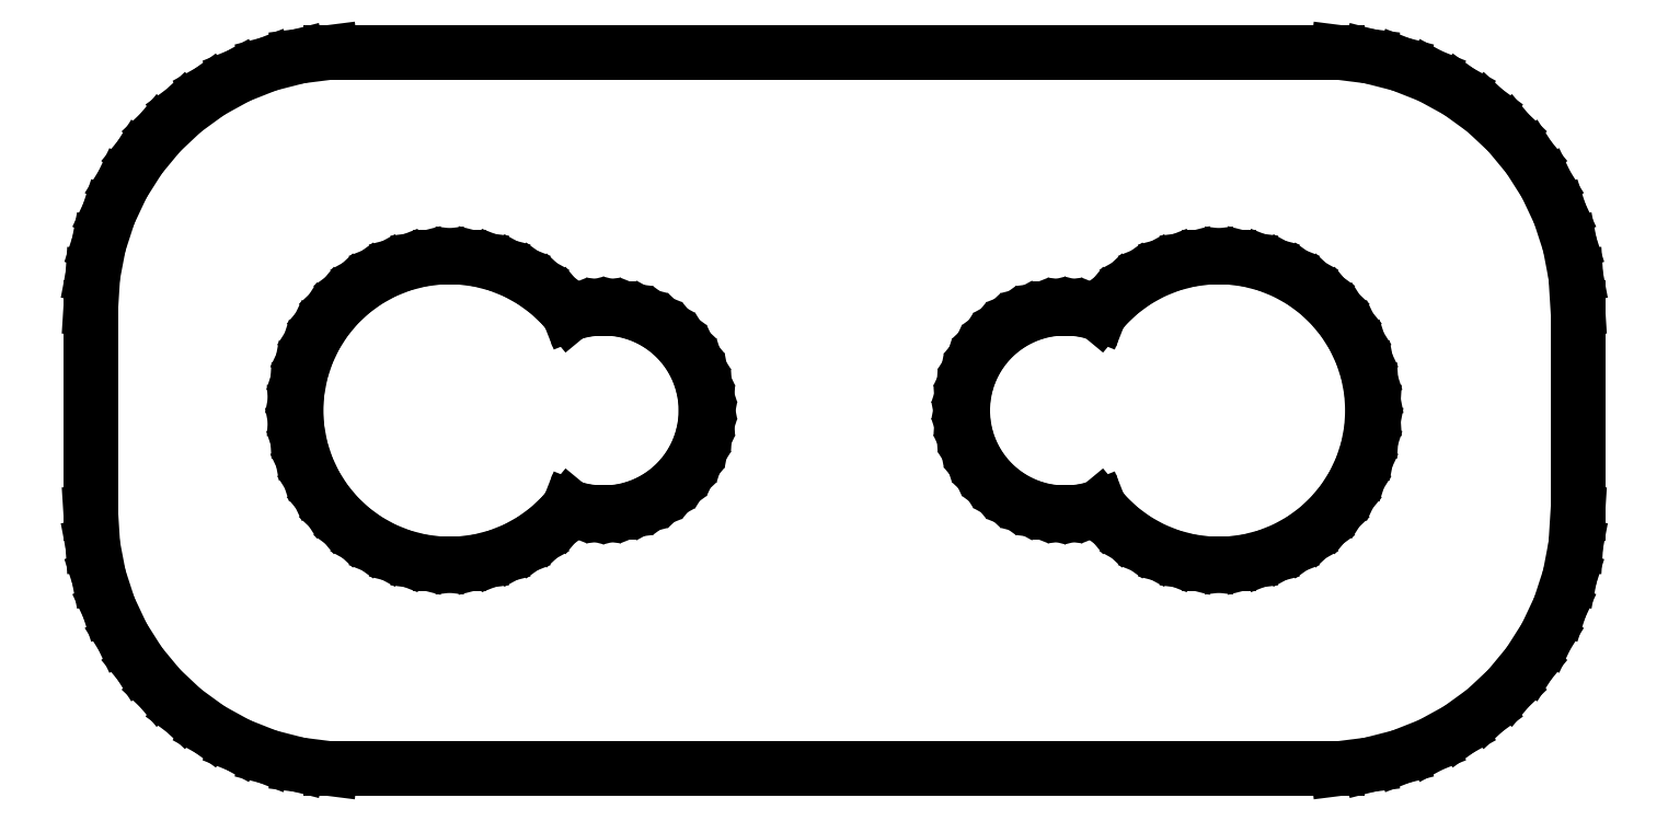
<metadata>
{"format":"dxf","ext":"dxf","renderer":"ezdxf+matplotlib","layout":"modelspace","background":"white","min_lineweight":24,"dpi":150}
</metadata>
<code>
0
SECTION
2
ENTITIES
0
LINE
8
0
10
10.44
20
-6.911
11
11.05
21
-6.755
0
LINE
8
0
10
11.05
20
-6.755
11
11.63
21
-6.524
0
LINE
8
0
10
11.63
20
-6.524
11
12.18
21
-6.222
0
LINE
8
0
10
12.18
20
-6.222
11
12.69
21
-5.853
0
LINE
8
0
10
12.69
20
-5.853
11
13.14
21
-5.423
0
LINE
8
0
10
13.14
20
-5.423
11
13.55
21
-4.939
0
LINE
8
0
10
13.55
20
-4.939
11
13.88
21
-4.409
0
LINE
8
0
10
13.88
20
-4.409
11
14.15
21
-3.841
0
LINE
8
0
10
14.15
20
-3.841
11
14.34
21
-3.243
0
LINE
8
0
10
14.34
20
-3.243
11
14.46
21
-2.627
0
LINE
8
0
10
14.46
20
-2.627
11
14.5
21
-2
0
LINE
8
0
10
14.5
20
-2
11
14.5
21
2
0
LINE
8
0
10
14.5
20
2
11
14.46
21
2.627
0
LINE
8
0
10
14.46
20
2.627
11
14.34
21
3.243
0
LINE
8
0
10
14.34
20
3.243
11
14.15
21
3.841
0
LINE
8
0
10
14.15
20
3.841
11
13.88
21
4.409
0
LINE
8
0
10
13.88
20
4.409
11
13.55
21
4.939
0
LINE
8
0
10
13.55
20
4.939
11
13.14
21
5.423
0
LINE
8
0
10
13.14
20
5.423
11
12.69
21
5.853
0
LINE
8
0
10
12.69
20
5.853
11
12.18
21
6.222
0
LINE
8
0
10
12.18
20
6.222
11
11.63
21
6.524
0
LINE
8
0
10
11.63
20
6.524
11
11.05
21
6.755
0
LINE
8
0
10
11.05
20
6.755
11
10.44
21
6.911
0
LINE
8
0
10
10.44
20
6.911
11
9.814
21
6.99
0
LINE
8
0
10
9.814
20
6.99
11
-9.814
21
6.99
0
LINE
8
0
10
-9.814
20
6.99
11
-10.44
21
6.911
0
LINE
8
0
10
-10.44
20
6.911
11
-11.05
21
6.755
0
LINE
8
0
10
-11.05
20
6.755
11
-11.63
21
6.524
0
LINE
8
0
10
-11.63
20
6.524
11
-12.18
21
6.222
0
LINE
8
0
10
-12.18
20
6.222
11
-12.69
21
5.853
0
LINE
8
0
10
-12.69
20
5.853
11
-13.14
21
5.423
0
LINE
8
0
10
-13.14
20
5.423
11
-13.55
21
4.939
0
LINE
8
0
10
-13.55
20
4.939
11
-13.88
21
4.409
0
LINE
8
0
10
-13.88
20
4.409
11
-14.15
21
3.841
0
LINE
8
0
10
-14.15
20
3.841
11
-14.34
21
3.243
0
LINE
8
0
10
-14.34
20
3.243
11
-14.46
21
2.627
0
LINE
8
0
10
-14.46
20
2.627
11
-14.5
21
2
0
LINE
8
0
10
-14.5
20
2
11
-14.5
21
-2
0
LINE
8
0
10
-14.5
20
-2
11
-14.46
21
-2.627
0
LINE
8
0
10
-14.46
20
-2.627
11
-14.34
21
-3.243
0
LINE
8
0
10
-14.34
20
-3.243
11
-14.15
21
-3.841
0
LINE
8
0
10
-14.15
20
-3.841
11
-13.88
21
-4.409
0
LINE
8
0
10
-13.88
20
-4.409
11
-13.55
21
-4.939
0
LINE
8
0
10
-13.55
20
-4.939
11
-13.14
21
-5.423
0
LINE
8
0
10
-13.14
20
-5.423
11
-12.69
21
-5.853
0
LINE
8
0
10
-12.69
20
-5.853
11
-12.18
21
-6.222
0
LINE
8
0
10
-12.18
20
-6.222
11
-11.63
21
-6.524
0
LINE
8
0
10
-11.63
20
-6.524
11
-11.05
21
-6.755
0
LINE
8
0
10
-11.05
20
-6.755
11
-10.44
21
-6.911
0
LINE
8
0
10
-10.44
20
-6.911
11
-9.814
21
-6.99
0
LINE
8
0
10
-9.814
20
-6.99
11
9.814
21
-6.99
0
LINE
8
0
10
9.814
20
-6.99
11
10.44
21
-6.911
0
LINE
8
0
10
7.312
20
-2.994
11
6.938
21
-2.947
0
LINE
8
0
10
6.938
20
-2.947
11
6.573
21
-2.853
0
LINE
8
0
10
6.573
20
-2.853
11
6.223
21
-2.714
0
LINE
8
0
10
6.223
20
-2.714
11
5.893
21
-2.533
0
LINE
8
0
10
5.893
20
-2.533
11
5.588
21
-2.312
0
LINE
8
0
10
5.588
20
-2.312
11
5.313
21
-2.054
0
LINE
8
0
10
5.313
20
-2.054
11
5.171
21
-1.881
0
LINE
8
0
10
5.171
20
-1.881
11
5.118
21
-1.902
0
LINE
8
0
10
5.118
20
-1.902
11
4.875
21
-1.965
0
LINE
8
0
10
4.875
20
-1.965
11
4.626
21
-1.996
0
LINE
8
0
10
4.626
20
-1.996
11
4.374
21
-1.996
0
LINE
8
0
10
4.374
20
-1.996
11
4.125
21
-1.965
0
LINE
8
0
10
4.125
20
-1.965
11
3.882
21
-1.902
0
LINE
8
0
10
3.882
20
-1.902
11
3.648
21
-1.81
0
LINE
8
0
10
3.648
20
-1.81
11
3.428
21
-1.689
0
LINE
8
0
10
3.428
20
-1.689
11
3.225
21
-1.541
0
LINE
8
0
10
3.225
20
-1.541
11
3.042
21
-1.369
0
LINE
8
0
10
3.042
20
-1.369
11
2.882
21
-1.176
0
LINE
8
0
10
2.882
20
-1.176
11
2.747
21
-0.9635
0
LINE
8
0
10
2.747
20
-0.9635
11
2.64
21
-0.7362
0
LINE
8
0
10
2.64
20
-0.7362
11
2.563
21
-0.4974
0
LINE
8
0
10
2.563
20
-0.4974
11
2.516
21
-0.2507
0
LINE
8
0
10
2.516
20
-0.2507
11
2.5
21
0
0
LINE
8
0
10
2.5
20
0
11
2.516
21
0.2507
0
LINE
8
0
10
2.516
20
0.2507
11
2.563
21
0.4974
0
LINE
8
0
10
2.563
20
0.4974
11
2.64
21
0.7362
0
LINE
8
0
10
2.64
20
0.7362
11
2.747
21
0.9635
0
LINE
8
0
10
2.747
20
0.9635
11
2.882
21
1.176
0
LINE
8
0
10
2.882
20
1.176
11
3.042
21
1.369
0
LINE
8
0
10
3.042
20
1.369
11
3.225
21
1.541
0
LINE
8
0
10
3.225
20
1.541
11
3.428
21
1.689
0
LINE
8
0
10
3.428
20
1.689
11
3.648
21
1.81
0
LINE
8
0
10
3.648
20
1.81
11
3.882
21
1.902
0
LINE
8
0
10
3.882
20
1.902
11
4.125
21
1.965
0
LINE
8
0
10
4.125
20
1.965
11
4.374
21
1.996
0
LINE
8
0
10
4.374
20
1.996
11
4.626
21
1.996
0
LINE
8
0
10
4.626
20
1.996
11
4.875
21
1.965
0
LINE
8
0
10
4.875
20
1.965
11
5.118
21
1.902
0
LINE
8
0
10
5.118
20
1.902
11
5.171
21
1.881
0
LINE
8
0
10
5.171
20
1.881
11
5.313
21
2.054
0
LINE
8
0
10
5.313
20
2.054
11
5.588
21
2.312
0
LINE
8
0
10
5.588
20
2.312
11
5.893
21
2.533
0
LINE
8
0
10
5.893
20
2.533
11
6.223
21
2.714
0
LINE
8
0
10
6.223
20
2.714
11
6.573
21
2.853
0
LINE
8
0
10
6.573
20
2.853
11
6.938
21
2.947
0
LINE
8
0
10
6.938
20
2.947
11
7.312
21
2.994
0
LINE
8
0
10
7.312
20
2.994
11
7.688
21
2.994
0
LINE
8
0
10
7.688
20
2.994
11
8.062
21
2.947
0
LINE
8
0
10
8.062
20
2.947
11
8.427
21
2.853
0
LINE
8
0
10
8.427
20
2.853
11
8.777
21
2.714
0
LINE
8
0
10
8.777
20
2.714
11
9.107
21
2.533
0
LINE
8
0
10
9.107
20
2.533
11
9.412
21
2.312
0
LINE
8
0
10
9.412
20
2.312
11
9.687
21
2.054
0
LINE
8
0
10
9.687
20
2.054
11
9.927
21
1.763
0
LINE
8
0
10
9.927
20
1.763
11
10.13
21
1.445
0
LINE
8
0
10
10.13
20
1.445
11
10.29
21
1.104
0
LINE
8
0
10
10.29
20
1.104
11
10.41
21
0.7461
0
LINE
8
0
10
10.41
20
0.7461
11
10.48
21
0.376
0
LINE
8
0
10
10.48
20
0.376
11
10.5
21
0
0
LINE
8
0
10
10.5
20
0
11
10.48
21
-0.376
0
LINE
8
0
10
10.48
20
-0.376
11
10.41
21
-0.7461
0
LINE
8
0
10
10.41
20
-0.7461
11
10.29
21
-1.104
0
LINE
8
0
10
10.29
20
-1.104
11
10.13
21
-1.445
0
LINE
8
0
10
10.13
20
-1.445
11
9.927
21
-1.763
0
LINE
8
0
10
9.927
20
-1.763
11
9.687
21
-2.054
0
LINE
8
0
10
9.687
20
-2.054
11
9.412
21
-2.312
0
LINE
8
0
10
9.412
20
-2.312
11
9.107
21
-2.533
0
LINE
8
0
10
9.107
20
-2.533
11
8.777
21
-2.714
0
LINE
8
0
10
8.777
20
-2.714
11
8.427
21
-2.853
0
LINE
8
0
10
8.427
20
-2.853
11
8.062
21
-2.947
0
LINE
8
0
10
8.062
20
-2.947
11
7.688
21
-2.994
0
LINE
8
0
10
7.688
20
-2.994
11
7.312
21
-2.994
0
LINE
8
0
10
-7.688
20
-2.994
11
-8.062
21
-2.947
0
LINE
8
0
10
-8.062
20
-2.947
11
-8.427
21
-2.853
0
LINE
8
0
10
-8.427
20
-2.853
11
-8.777
21
-2.714
0
LINE
8
0
10
-8.777
20
-2.714
11
-9.107
21
-2.533
0
LINE
8
0
10
-9.107
20
-2.533
11
-9.412
21
-2.312
0
LINE
8
0
10
-9.412
20
-2.312
11
-9.687
21
-2.054
0
LINE
8
0
10
-9.687
20
-2.054
11
-9.927
21
-1.763
0
LINE
8
0
10
-9.927
20
-1.763
11
-10.13
21
-1.445
0
LINE
8
0
10
-10.13
20
-1.445
11
-10.29
21
-1.104
0
LINE
8
0
10
-10.29
20
-1.104
11
-10.41
21
-0.7461
0
LINE
8
0
10
-10.41
20
-0.7461
11
-10.48
21
-0.376
0
LINE
8
0
10
-10.48
20
-0.376
11
-10.5
21
0
0
LINE
8
0
10
-10.5
20
0
11
-10.48
21
0.376
0
LINE
8
0
10
-10.48
20
0.376
11
-10.41
21
0.7461
0
LINE
8
0
10
-10.41
20
0.7461
11
-10.29
21
1.104
0
LINE
8
0
10
-10.29
20
1.104
11
-10.13
21
1.445
0
LINE
8
0
10
-10.13
20
1.445
11
-9.927
21
1.763
0
LINE
8
0
10
-9.927
20
1.763
11
-9.687
21
2.054
0
LINE
8
0
10
-9.687
20
2.054
11
-9.412
21
2.312
0
LINE
8
0
10
-9.412
20
2.312
11
-9.107
21
2.533
0
LINE
8
0
10
-9.107
20
2.533
11
-8.777
21
2.714
0
LINE
8
0
10
-8.777
20
2.714
11
-8.427
21
2.853
0
LINE
8
0
10
-8.427
20
2.853
11
-8.062
21
2.947
0
LINE
8
0
10
-8.062
20
2.947
11
-7.688
21
2.994
0
LINE
8
0
10
-7.688
20
2.994
11
-7.312
21
2.994
0
LINE
8
0
10
-7.312
20
2.994
11
-6.938
21
2.947
0
LINE
8
0
10
-6.938
20
2.947
11
-6.573
21
2.853
0
LINE
8
0
10
-6.573
20
2.853
11
-6.223
21
2.714
0
LINE
8
0
10
-6.223
20
2.714
11
-5.893
21
2.533
0
LINE
8
0
10
-5.893
20
2.533
11
-5.588
21
2.312
0
LINE
8
0
10
-5.588
20
2.312
11
-5.313
21
2.054
0
LINE
8
0
10
-5.313
20
2.054
11
-5.171
21
1.881
0
LINE
8
0
10
-5.171
20
1.881
11
-5.118
21
1.902
0
LINE
8
0
10
-5.118
20
1.902
11
-4.875
21
1.965
0
LINE
8
0
10
-4.875
20
1.965
11
-4.626
21
1.996
0
LINE
8
0
10
-4.626
20
1.996
11
-4.374
21
1.996
0
LINE
8
0
10
-4.374
20
1.996
11
-4.125
21
1.965
0
LINE
8
0
10
-4.125
20
1.965
11
-3.882
21
1.902
0
LINE
8
0
10
-3.882
20
1.902
11
-3.648
21
1.81
0
LINE
8
0
10
-3.648
20
1.81
11
-3.428
21
1.689
0
LINE
8
0
10
-3.428
20
1.689
11
-3.225
21
1.541
0
LINE
8
0
10
-3.225
20
1.541
11
-3.042
21
1.369
0
LINE
8
0
10
-3.042
20
1.369
11
-2.882
21
1.176
0
LINE
8
0
10
-2.882
20
1.176
11
-2.747
21
0.9635
0
LINE
8
0
10
-2.747
20
0.9635
11
-2.64
21
0.7362
0
LINE
8
0
10
-2.64
20
0.7362
11
-2.563
21
0.4974
0
LINE
8
0
10
-2.563
20
0.4974
11
-2.516
21
0.2507
0
LINE
8
0
10
-2.516
20
0.2507
11
-2.5
21
0
0
LINE
8
0
10
-2.5
20
0
11
-2.516
21
-0.2507
0
LINE
8
0
10
-2.516
20
-0.2507
11
-2.563
21
-0.4974
0
LINE
8
0
10
-2.563
20
-0.4974
11
-2.64
21
-0.7362
0
LINE
8
0
10
-2.64
20
-0.7362
11
-2.747
21
-0.9635
0
LINE
8
0
10
-2.747
20
-0.9635
11
-2.882
21
-1.176
0
LINE
8
0
10
-2.882
20
-1.176
11
-3.042
21
-1.369
0
LINE
8
0
10
-3.042
20
-1.369
11
-3.225
21
-1.541
0
LINE
8
0
10
-3.225
20
-1.541
11
-3.428
21
-1.689
0
LINE
8
0
10
-3.428
20
-1.689
11
-3.648
21
-1.81
0
LINE
8
0
10
-3.648
20
-1.81
11
-3.882
21
-1.902
0
LINE
8
0
10
-3.882
20
-1.902
11
-4.125
21
-1.965
0
LINE
8
0
10
-4.125
20
-1.965
11
-4.374
21
-1.996
0
LINE
8
0
10
-4.374
20
-1.996
11
-4.626
21
-1.996
0
LINE
8
0
10
-4.626
20
-1.996
11
-4.875
21
-1.965
0
LINE
8
0
10
-4.875
20
-1.965
11
-5.118
21
-1.902
0
LINE
8
0
10
-5.118
20
-1.902
11
-5.171
21
-1.881
0
LINE
8
0
10
-5.171
20
-1.881
11
-5.313
21
-2.054
0
LINE
8
0
10
-5.313
20
-2.054
11
-5.588
21
-2.312
0
LINE
8
0
10
-5.588
20
-2.312
11
-5.893
21
-2.533
0
LINE
8
0
10
-5.893
20
-2.533
11
-6.223
21
-2.714
0
LINE
8
0
10
-6.223
20
-2.714
11
-6.573
21
-2.853
0
LINE
8
0
10
-6.573
20
-2.853
11
-6.938
21
-2.947
0
LINE
8
0
10
-6.938
20
-2.947
11
-7.312
21
-2.994
0
LINE
8
0
10
-7.312
20
-2.994
11
-7.688
21
-2.994
0
ENDSEC
0
EOF

</code>
